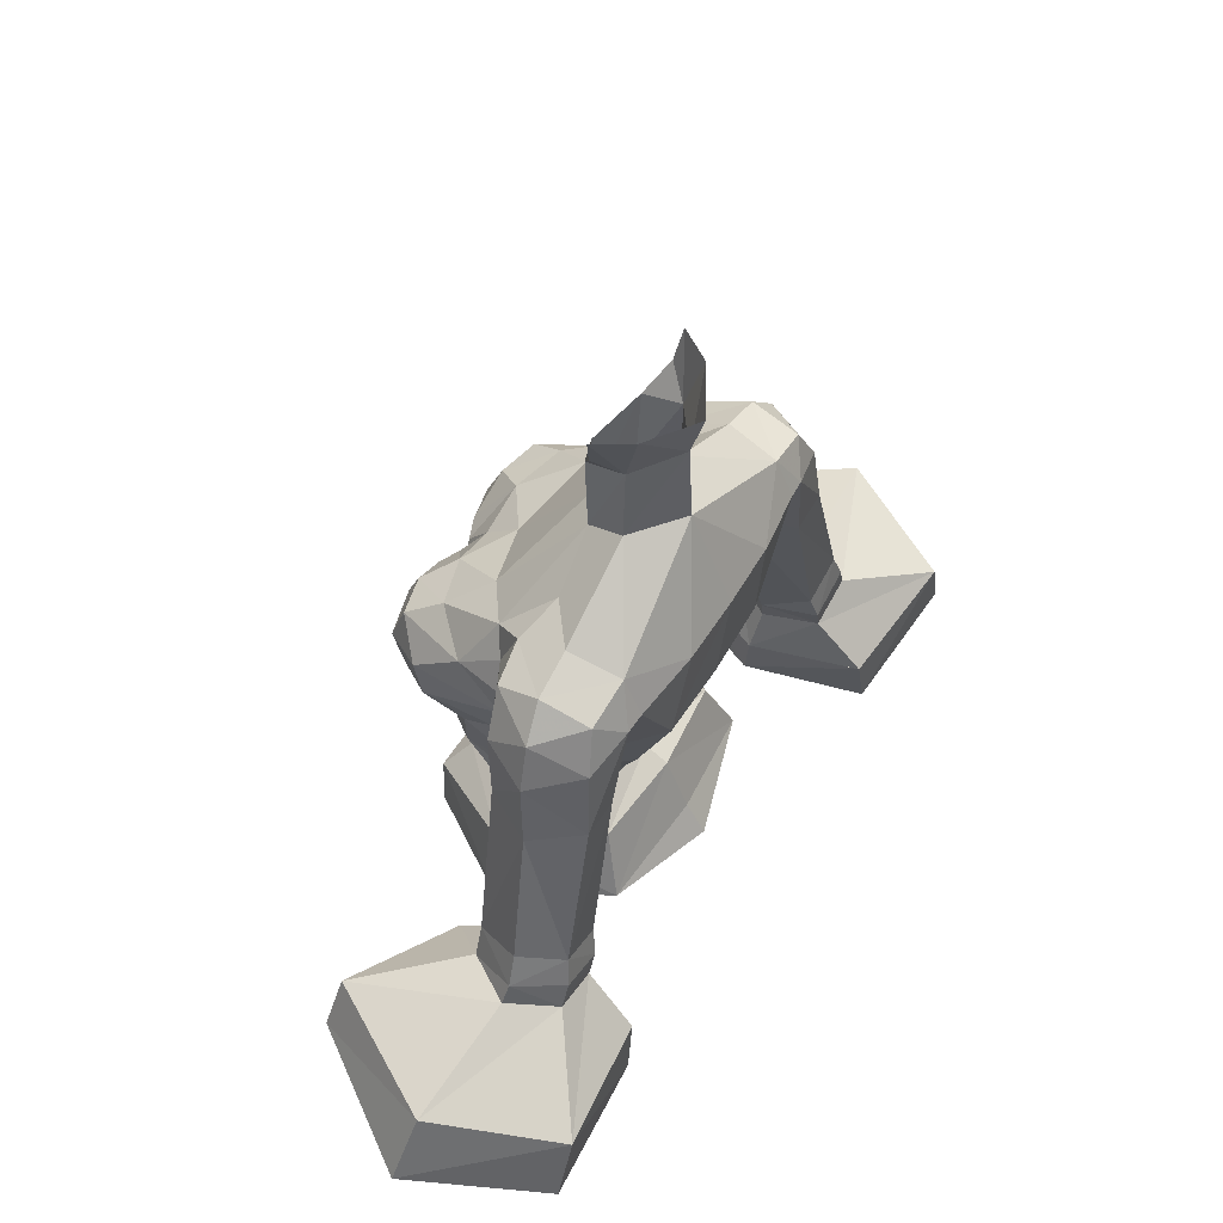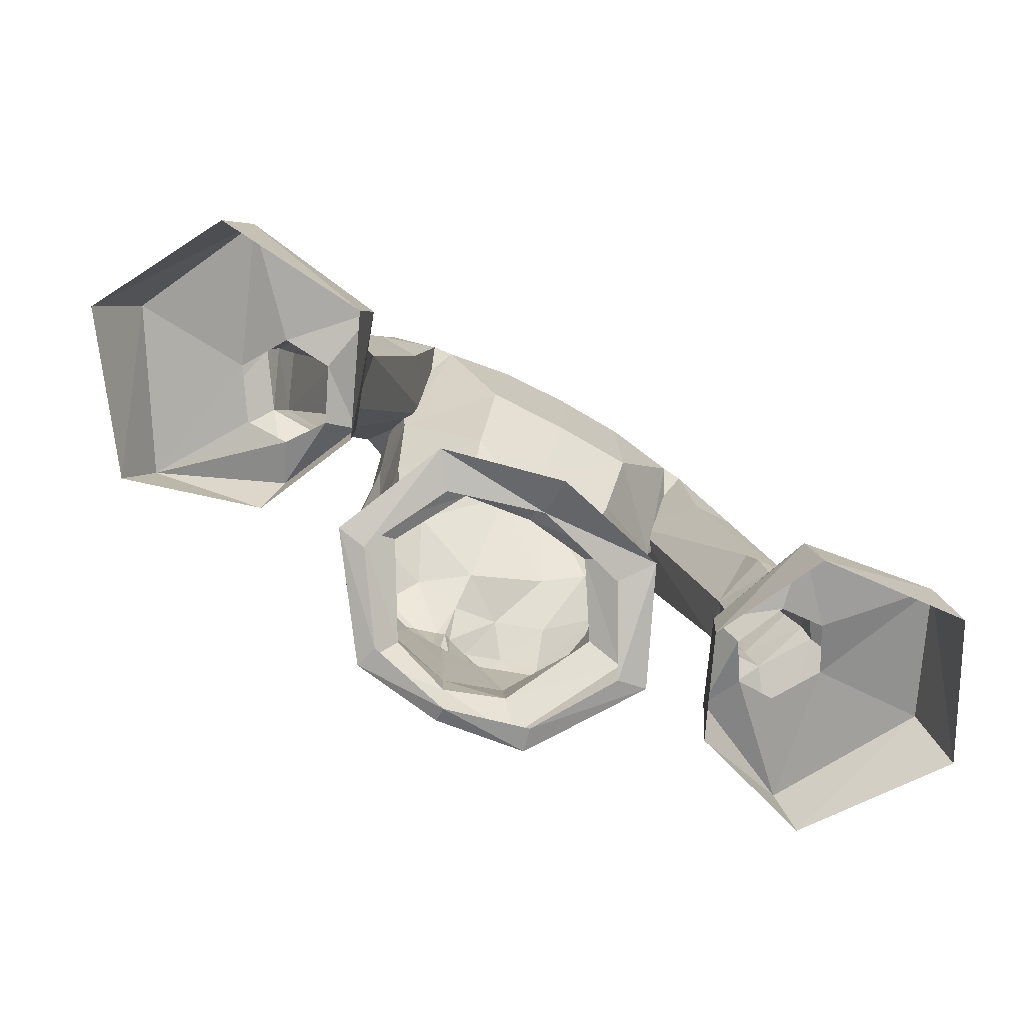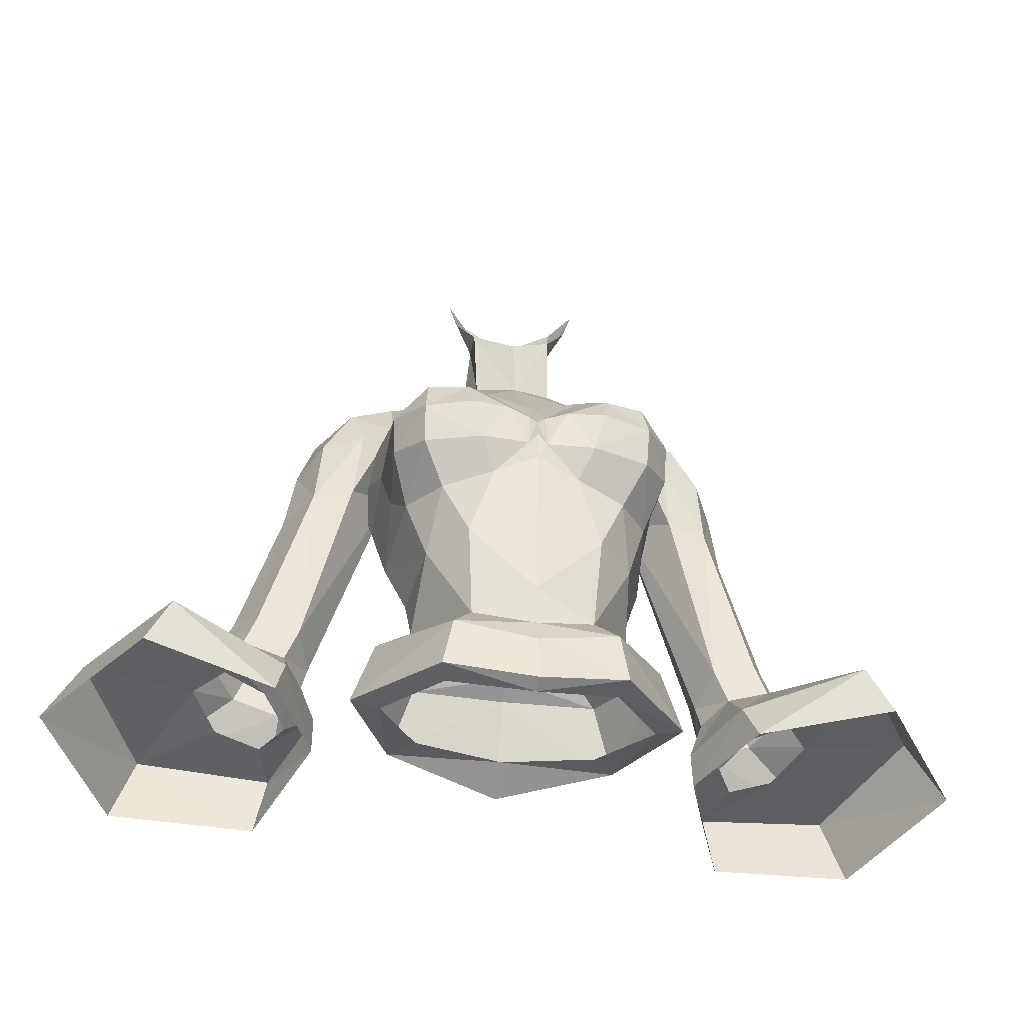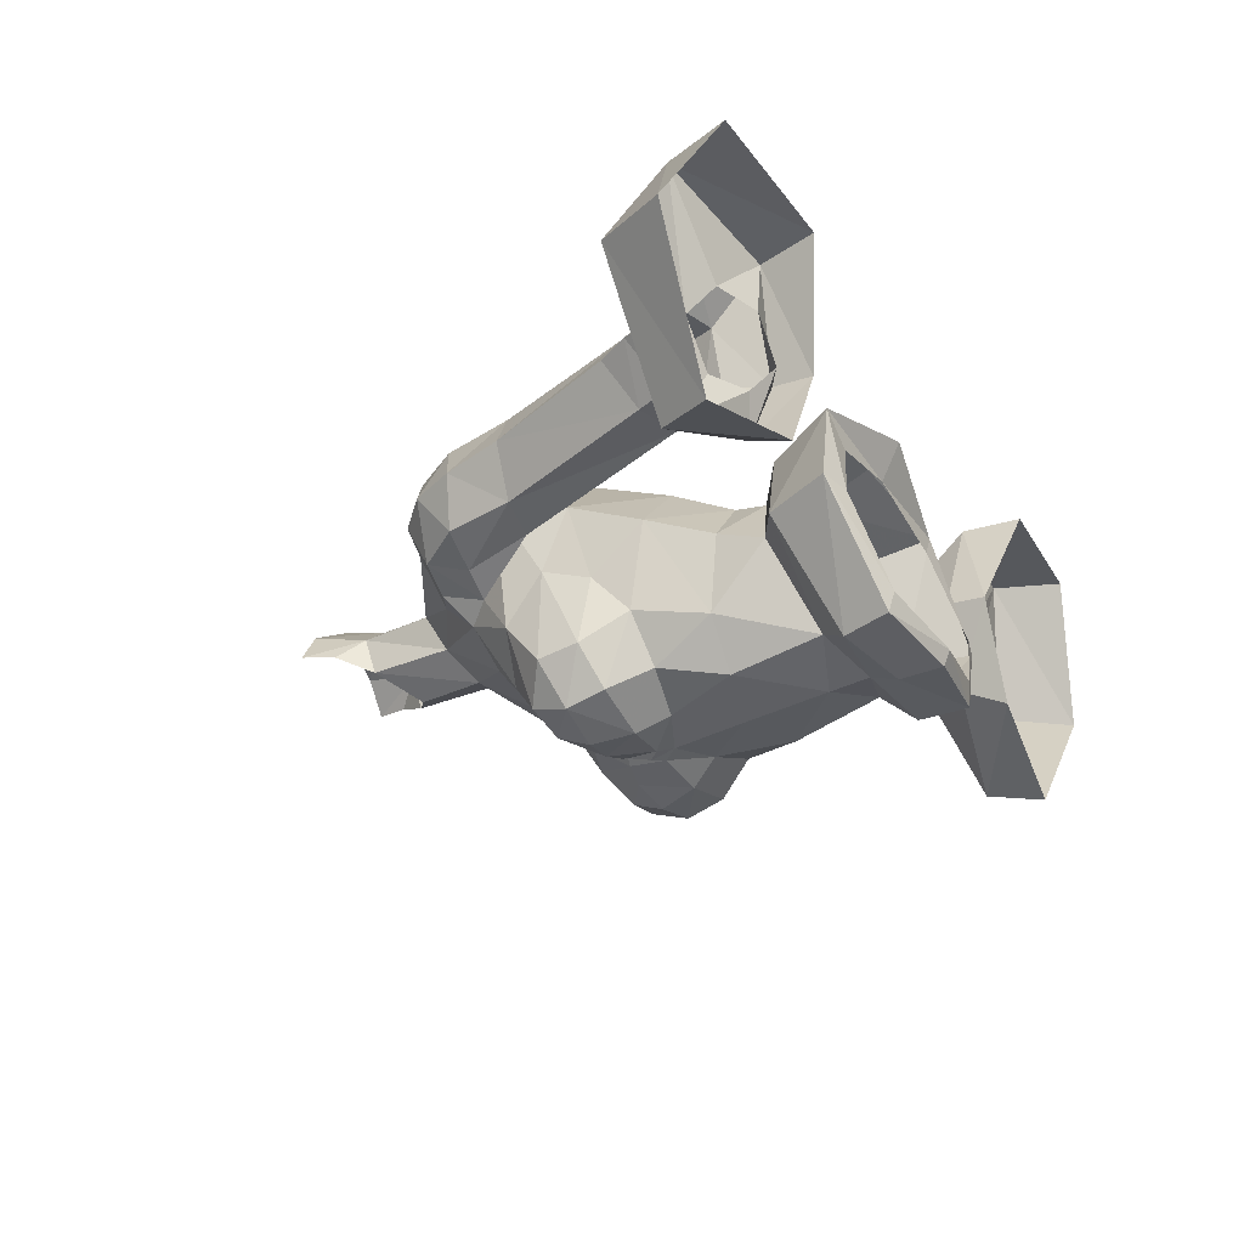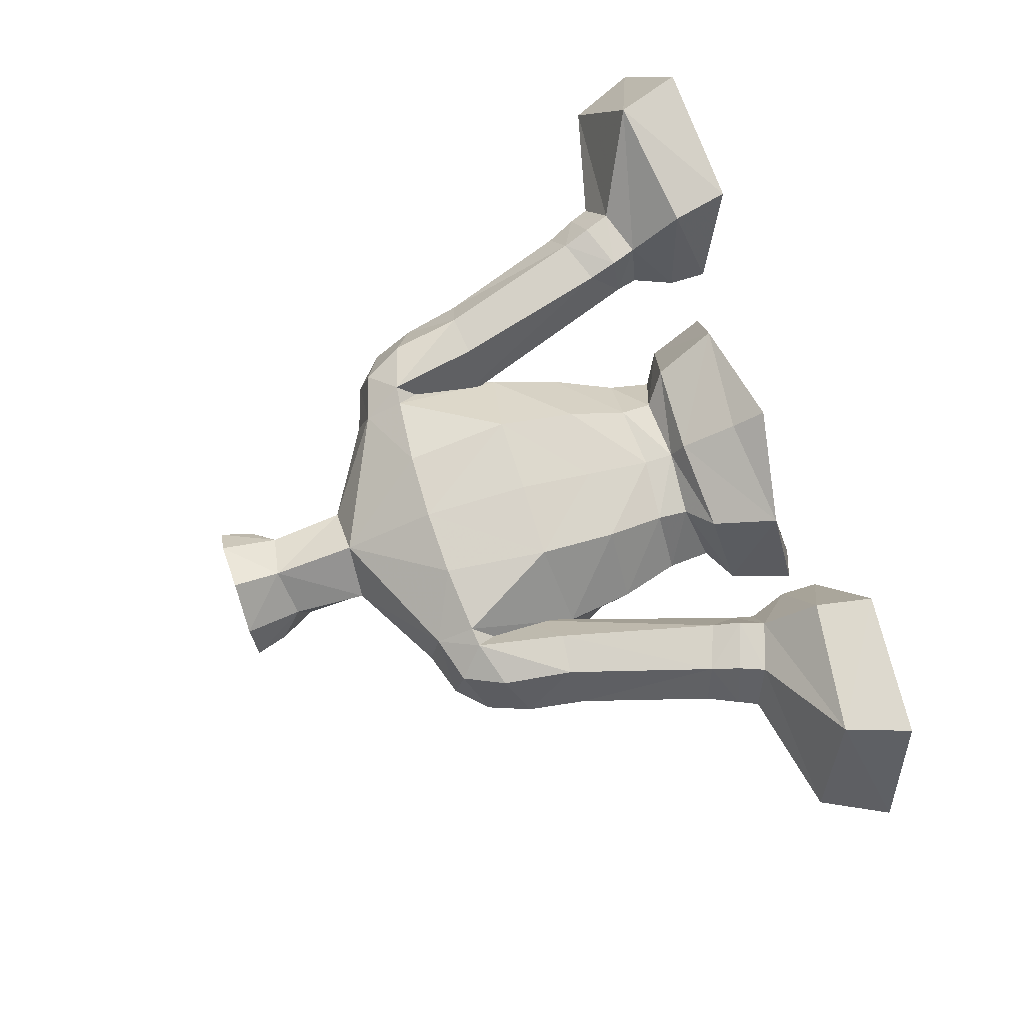
<metadata>
{"format":"obj","ext":"obj","renderer":"f3d","projection":"perspective","resolution":1024,"background":"white","views":[{"elev":54.3,"azim":120.2,"up":"+Z"},{"elev":-77.9,"azim":151.5,"up":"+Z"},{"elev":-39.8,"azim":-9.5,"up":"+Z"},{"elev":-33.4,"azim":119.3,"up":"+Y"},{"elev":77.3,"azim":72.2,"up":"+Y"}]}
</metadata>
<code>
g priest_armour_female_34580
v 5.662 3.013 69.58
v 7.391 2.648 69.04
v 7.787 2.827 66.42
v 6.287 2.813 66.24
v 7.748 2.936 60.37
v 7.483 1.14 59.19
v 4.801 0.7254 67.6
v 9.422 2.978 60.98
v 8.867 1.097 66.16
v 10.36 1.492 61.34
v 9.984 -0.3022 59.2
v 9.545 -0.2974 60.4
v 7.955 -0.2849 59.95
v 8.438 -0.2382 58.72
v 9.755 3.174 59.94
v 8.005 3.163 59.32
v 7.827 -0.6952 66.27
v 6.343 -1.029 66.46
v 4.801 0.7254 67.6
v 7.483 1.14 59.19
v 10.11 3.125 58.99
v 8.331 3.097 58.39
v 4.99 -1.323 70.64
v 6.791 0.5219 71
v 5.166 0.5103 71.54
v 4.917 2.425 71.08
v 4.941 3.073 69.66
v 8.485 0.8243 68.33
v 6.571 -1.094 70.27
v 7.878 0.714 69.92
v 6.651 2.325 70.56
v 7.596 -0.8892 68.71
v 6.083 -1.502 68.87
v 10.88 1.578 60.21
v 4.981 -2.028 68.95
v 11.19 1.467 59.45
v 7.673 1.111 58.39
v 7.673 1.111 58.39
v 7.13 0.9268 56.88
v 8.415 -2.026 57.13
v 8.438 -0.2382 58.72
v 7.673 1.111 58.39
v 15.69 0.9616 58.29
v 13.48 5.488 57.21
v 10.11 3.125 58.99
v 11.19 1.467 59.45
v 8.483 4.871 56.5
v 8.903 4.972 54.37
v 7.14 0.7887 55.43
v 12.59 -4.06 57.99
v 13.45 -4.32 56.06
v 16.94 0.5914 55.7
v 9.984 -0.3022 59.2
v 14.31 5.396 54.76
v 8.749 -2.829 55.54
v 8.331 3.097 58.39
v 2.614 -6.704 67.36
v 4.097 -6.323 67.46
v 3.671 -5.005 68.39
v 1.76 -5.601 68.17
v 5.395 0.3487 65.46
v 4.921 -0.7885 62.83
v 2.706 1.643 62.9
v 2.826 3.012 65.92
v -0.005127 1.766 63.01
v -0.005129 3.089 65.89
v 1.474 -0.8619 72.77
v 2.811 -3.488 69.62
v 4.295 -2.466 69.78
v 3.513 -0.72 71.46
v -0.005126 -1.601 72.31
v -0.005128 -4.414 68.55
v 5.244 -5.299 66.61
v 5.13 -3.558 67.94
v 4.172 -1.71 60.49
v 2.411 0.4081 60.62
v 5.183 -5.063 65.12
v 4.236 -6.809 66.09
v 4.178 -6.451 64.67
v -0.005126 0.5648 60.42
v 2.494 -7.247 66.19
v 4.917 2.425 71.08
v -0.005136 1.965 73.42
v 1.809 0.5755 73.52
v 5.166 0.5103 71.54
v 0.2826 -6.641 66.22
v -0.005127 -5.682 67.53
v -0.005126 -6.493 66.15
v 4.53 -3.936 63.52
v 4.952 -2.485 64.78
v 3.382 -5.626 63.25
v 2.084 -7.021 64.71
v 1.559 -6.366 63.63
v 5.166 0.5103 71.54
v 4.99 -1.323 70.64
v 2.422 -6.07 60.98
v 2.443 3.422 69.88
v 4.941 3.073 69.66
v 5.333 -1.914 66.47
v 6.101 0.9137 67.95
v 0.3464 -6.767 64.86
v -0.005125 -6.826 65.25
v -0.005125 -6.617 64.35
v 4.981 -2.028 68.95
v -0.005131 3.49 69.94
v 3.769 -4.457 60.96
v 1.105 -6.928 66.36
v -0.005125 -6.383 61.73
v 1.809 0.5755 73.52
v 4.801 0.7254 67.6
v -0.005125 -6.131 58.6
v 2.197 -5.415 57.75
v -0.005125 -6.019 57.13
v 2.454 0.1563 59.45
v -0.005126 0.5092 59.29
v 3.997 -2.344 58.82
v 4.266 1.824 56.27
v 3.464 1.008 58.63
v 5.271 -2.446 58.05
v 6.069 -2.212 55.75
v -0.005129 2.257 56.7
v -0.005127 1.389 58.82
v 2.932 -6.222 56.73
v -0.005125 -6.401 56.16
v -0.005128 -6.392 54.56
v 3.273 -6.062 55.02
v -0.005128 -5.836 54.33
v 3.044 -5.191 54.87
v 3.361 0.636 56.1
v -0.005129 1.56 56.21
v -0.005129 2.995 55.48
v 4.998 -2.337 55.44
v 1.937 1.142 78.37
v 1.633 0.5515 76.26
v 0.1015 1.857 76.53
v 0.1564 2.369 78.3
v 1.474 -0.8619 72.77
v 1.517 -0.9196 75.85
v -0.005126 -1.601 72.31
v 2.674 -0.1407 78.33
v 1.809 0.5755 73.52
v 2.303 -0.3033 77.1
v -0.1028 -1.641 74.77
v -0.005136 1.965 73.42
v 8.989 2.481 56.41
v 8.162 0.7298 56.23
v 7.13 0.9269 56.88
v 8.483 4.871 56.5
v 10.67 2.501 57.01
v 13.48 5.488 57.21
v 15.69 0.9616 58.29
v 11.64 0.8761 57.61
v 8.162 0.7298 56.23
v 8.415 -2.026 57.13
v 7.13 0.9269 56.88
v 10.55 -0.7626 57.45
v 12.59 -4.06 57.99
v 9.059 -0.6325 56.78
v -5.672 3.013 69.58
v -6.298 2.813 66.24
v -7.797 2.827 66.42
v -7.401 2.648 69.04
v -7.758 2.936 60.37
v -4.811 0.7254 67.6
v -7.493 1.14 59.19
v -9.432 2.978 60.98
v -8.878 1.097 66.16
v -10.37 1.492 61.34
v -9.995 -0.3023 59.2
v -8.448 -0.2383 58.72
v -7.965 -0.285 59.95
v -9.555 -0.2974 60.4
v -8.015 3.163 59.32
v -9.765 3.174 59.94
v -7.837 -0.6952 66.27
v -7.493 1.14 59.19
v -4.811 0.7254 67.6
v -6.353 -1.029 66.46
v -8.349 3.088 58.37
v -10.13 3.117 58.96
v -5 -1.323 70.64
v -5.176 0.5103 71.54
v -6.801 0.5219 71
v -4.927 2.425 71.08
v -4.951 3.073 69.66
v -8.496 0.8243 68.33
v -6.581 -1.094 70.27
v -7.888 0.714 69.92
v -6.661 2.325 70.56
v -7.606 -0.8893 68.71
v -6.093 -1.502 68.87
v -10.89 1.578 60.21
v -4.991 -2.028 68.95
v -11.2 1.467 59.45
v -7.684 1.111 58.39
v -7.684 1.111 58.39
v -7.14 0.9268 56.88
v -7.684 1.111 58.39
v -8.448 -0.2383 58.72
v -8.426 -2.026 57.13
v -15.7 0.9616 58.29
v -11.2 1.467 59.45
v -10.13 3.117 58.96
v -13.49 5.488 57.21
v -8.492 4.872 56.5
v -7.15 0.7887 55.43
v -8.912 4.973 54.37
v -16.95 0.5915 55.7
v -13.46 -4.32 56.06
v -12.6 -4.061 57.99
v -9.995 -0.3023 59.2
v -14.31 5.396 54.76
v -8.759 -2.829 55.54
v -8.349 3.088 58.37
v -2.624 -6.704 67.36
v -1.77 -5.601 68.17
v -3.681 -5.005 68.39
v -4.107 -6.323 67.46
v -5.406 0.3487 65.46
v -2.836 3.012 65.92
v -2.716 1.643 62.9
v -4.931 -0.7885 62.83
v -1.484 -0.8619 72.77
v -3.523 -0.72 71.46
v -4.306 -2.466 69.78
v -2.821 -3.488 69.62
v -5.14 -3.558 67.94
v -5.254 -5.299 66.61
v -2.421 0.4081 60.62
v -4.182 -1.71 60.49
v -5.194 -5.063 65.12
v -4.188 -6.451 64.67
v -4.247 -6.809 66.09
v -2.504 -7.247 66.19
v -4.927 2.425 71.08
v -5.176 0.5103 71.54
v -1.819 0.5755 73.52
v -0.2929 -6.641 66.22
v -4.54 -3.936 63.52
v -4.963 -2.485 64.78
v -3.392 -5.626 63.25
v -2.095 -7.021 64.71
v -1.569 -6.366 63.63
v -5.176 0.5103 71.54
v -5 -1.323 70.64
v -2.433 -6.07 60.98
v -2.453 3.422 69.88
v -4.951 3.073 69.66
v -5.344 -1.914 66.47
v -6.134 0.8618 67.95
v -0.3566 -6.767 64.86
v -4.991 -2.028 68.95
v -3.78 -4.457 60.96
v -1.116 -6.928 66.36
v -1.819 0.5755 73.52
v -4.811 0.7254 67.6
v -2.207 -5.415 57.75
v -2.465 0.1563 59.45
v -4.007 -2.344 58.82
v -4.276 1.824 56.27
v -6.079 -2.212 55.75
v -5.281 -2.446 58.05
v -3.474 1.008 58.63
v -2.942 -6.222 56.73
v -3.283 -6.062 55.02
v -3.054 -5.191 54.87
v -3.371 0.636 56.1
v -5.009 -2.337 55.44
v -1.734 1.326 78.43
v -1.561 0.7115 76.31
v -1.484 -0.8619 72.77
v -1.605 -0.7632 75.9
v -2.597 0.1234 78.41
v -1.819 0.5755 73.52
v -2.284 -0.07346 77.18
v -8.999 2.482 56.41
v -8.492 4.872 56.5
v -7.14 0.9269 56.88
v -8.172 0.7298 56.23
v -10.68 2.501 57.01
v -13.49 5.488 57.21
v -11.65 0.8761 57.62
v -15.7 0.9616 58.29
v -8.172 0.7298 56.23
v -7.14 0.9269 56.88
v -8.426 -2.026 57.13
v -10.56 -0.7628 57.45
v -12.6 -4.061 57.99
v -9.069 -0.6326 56.78
f 1 2 3
f 3 4 1
f 5 6 7
f 7 4 5
f 8 5 4
f 4 3 8
f 9 10 8
f 8 3 9
f 11 12 13
f 13 14 11
f 8 15 16
f 16 5 8
f 12 10 9
f 9 17 12
f 13 18 19
f 19 20 13
f 16 15 21
f 21 22 16
f 17 18 13
f 13 12 17
f 23 24 25
f 24 26 25
f 1 7 27
f 17 9 28
f 1 4 7
f 29 30 24
f 31 24 30
f 32 28 30
f 32 29 33
f 11 34 12
f 6 5 16
f 34 15 8
f 13 20 14
f 22 6 16
f 10 12 34
f 8 10 34
f 17 32 33
f 29 35 33
f 18 17 33
f 35 18 33
f 26 1 27
f 30 28 2
f 28 3 2
f 1 31 2
f 31 1 26
f 29 32 30
f 31 30 2
f 32 17 28
f 9 3 28
f 24 31 26
f 23 29 24
f 29 23 35
f 19 18 35
f 11 36 34
f 21 15 34
f 34 36 21
f 6 22 37
f 20 38 14
f 39 40 41
f 41 42 39
f 43 44 45
f 45 46 43
f 47 48 49
f 49 39 47
f 43 50 51
f 51 52 43
f 46 53 50
f 50 43 46
f 52 54 44
f 44 43 52
f 49 55 40
f 40 39 49
f 53 41 40
f 40 50 53
f 44 47 56
f 56 45 44
f 39 42 56
f 56 47 39
f 50 55 51
f 48 47 44
f 50 40 55
f 48 44 54
f 57 58 59
f 59 60 57
f 61 62 63
f 63 64 61
f 64 63 65
f 65 66 64
f 67 68 69
f 69 70 67
f 68 67 71
f 71 72 68
f 58 73 74
f 74 59 58
f 62 75 76
f 76 63 62
f 77 73 78
f 78 79 77
f 63 76 80
f 80 65 63
f 57 81 78
f 78 58 57
f 82 83 84
f 84 85 82
f 86 60 87
f 87 88 86
f 89 90 77
f 91 89 79
f 92 93 91
f 94 70 95
f 95 70 69
f 93 96 91
f 83 82 97
f 97 98 64
f 61 99 90
f 62 90 89
f 99 100 74
f 101 102 103
f 98 100 61
f 98 61 64
f 68 59 69
f 74 104 69
f 97 82 98
f 97 105 83
f 105 97 64
f 60 68 72
f 89 91 106
f 92 79 78
f 107 92 81
f 93 108 96
f 78 73 58
f 89 77 79
f 60 107 57
f 92 91 79
f 106 91 96
f 95 69 104
f 105 64 66
f 89 106 62
f 62 106 75
f 57 107 81
f 73 77 99
f 103 93 101
f 108 93 103
f 86 88 101
f 109 70 94
f 61 90 62
f 93 92 101
f 101 92 107
f 86 101 107
f 60 59 68
f 59 74 69
f 81 92 78
f 74 73 99
f 67 70 109
f 90 99 77
f 100 110 104
f 98 110 100
f 99 61 100
f 100 104 74
f 60 72 87
f 86 107 60
f 111 112 96
f 96 108 111
f 112 111 113
f 76 114 115
f 115 80 76
f 114 76 75
f 75 116 114
f 75 106 116
f 112 106 96
f 106 112 116
f 117 118 119
f 119 120 117
f 117 121 122
f 122 118 117
f 123 112 113
f 113 124 123
f 124 125 126
f 126 123 124
f 118 122 115
f 115 114 118
f 127 128 126
f 126 125 127
f 117 129 130
f 130 131 117
f 112 119 116
f 129 117 132
f 119 112 123
f 123 120 119
f 119 114 116
f 123 126 120
f 132 120 128
f 132 117 120
f 119 118 114
f 126 128 120
f 121 117 131
f 133 134 135
f 135 136 133
f 137 138 139
f 134 138 137
f 134 133 140
f 134 141 135
f 134 140 142
f 142 138 134
f 139 138 143
f 135 141 144
f 134 137 141
f 145 146 147
f 147 148 145
f 149 145 148
f 148 150 149
f 150 151 152
f 152 149 150
f 153 154 155
f 156 152 157
f 157 154 158
f 156 157 158
f 152 151 157
f 158 154 153
f 159 160 161
f 161 162 159
f 163 160 164
f 164 165 163
f 166 161 160
f 160 163 166
f 167 161 166
f 166 168 167
f 169 170 171
f 171 172 169
f 166 163 173
f 173 174 166
f 172 175 167
f 167 168 172
f 171 176 177
f 177 178 171
f 173 179 180
f 180 174 173
f 175 172 171
f 171 178 175
f 181 182 183
f 183 182 184
f 159 185 164
f 175 186 167
f 159 164 160
f 187 183 188
f 189 188 183
f 190 188 186
f 190 191 187
f 169 172 192
f 165 173 163
f 192 166 174
f 171 170 176
f 179 173 165
f 168 192 172
f 166 192 168
f 175 191 190
f 187 191 193
f 178 191 175
f 193 191 178
f 184 185 159
f 188 162 186
f 186 162 161
f 159 162 189
f 189 184 159
f 187 188 190
f 189 162 188
f 190 186 175
f 167 186 161
f 183 184 189
f 181 183 187
f 187 193 181
f 177 193 178
f 169 192 194
f 180 194 192
f 192 174 180
f 165 195 179
f 176 170 196
f 197 198 199
f 199 200 197
f 201 202 203
f 203 204 201
f 205 197 206
f 206 207 205
f 201 208 209
f 209 210 201
f 202 201 210
f 210 211 202
f 208 201 204
f 204 212 208
f 206 197 200
f 200 213 206
f 211 210 200
f 200 199 211
f 204 203 214
f 214 205 204
f 197 205 214
f 214 198 197
f 210 209 213
f 207 204 205
f 210 213 200
f 207 212 204
f 215 216 217
f 217 218 215
f 219 220 221
f 221 222 219
f 220 66 65
f 65 221 220
f 223 224 225
f 225 226 223
f 226 72 71
f 71 223 226
f 218 217 227
f 227 228 218
f 222 221 229
f 229 230 222
f 231 232 233
f 233 228 231
f 221 65 80
f 80 229 221
f 215 218 233
f 233 234 215
f 235 236 237
f 237 83 235
f 238 88 87
f 87 216 238
f 239 231 240
f 241 232 239
f 242 241 243
f 244 245 224
f 245 225 224
f 243 241 246
f 83 247 235
f 247 220 248
f 219 240 249
f 222 239 240
f 249 227 250
f 251 102 88
f 248 219 250
f 248 220 219
f 226 225 217
f 227 225 252
f 247 248 235
f 247 83 105
f 105 220 247
f 216 72 226
f 239 253 241
f 242 233 232
f 254 234 242
f 243 246 108
f 233 218 228
f 239 232 231
f 216 215 254
f 242 232 241
f 253 246 241
f 245 252 225
f 105 66 220
f 239 222 253
f 222 230 253
f 215 234 254
f 228 249 231
f 103 251 243
f 108 103 243
f 238 251 88
f 255 244 224
f 219 222 240
f 243 251 242
f 251 254 242
f 238 254 251
f 216 226 217
f 217 225 227
f 234 233 242
f 227 249 228
f 223 255 224
f 240 231 249
f 250 252 256
f 248 250 256
f 249 250 219
f 250 227 252
f 216 87 72
f 238 216 254
f 111 108 246
f 246 257 111
f 257 113 111
f 229 80 115
f 115 258 229
f 258 259 230
f 230 229 258
f 230 259 253
f 257 246 253
f 253 259 257
f 260 261 262
f 262 263 260
f 260 263 122
f 122 121 260
f 264 124 113
f 113 257 264
f 124 264 265
f 265 125 124
f 263 258 115
f 115 122 263
f 127 125 265
f 265 266 127
f 260 130 267
f 130 260 131
f 257 259 262
f 267 268 260
f 262 264 257
f 264 262 261
f 262 259 258
f 264 261 265
f 268 266 261
f 268 261 260
f 262 258 263
f 265 261 266
f 121 131 260
f 269 136 135
f 135 270 269
f 271 139 272
f 270 271 272
f 270 273 269
f 270 135 274
f 270 275 273
f 275 270 272
f 139 143 272
f 135 144 274
f 270 274 271
f 276 277 278
f 278 279 276
f 280 281 277
f 277 276 280
f 281 280 282
f 282 283 281
f 284 285 286
f 287 288 282
f 288 289 286
f 287 289 288
f 282 288 283
f 289 284 286
f 101 88 102
f 251 103 102

</code>
